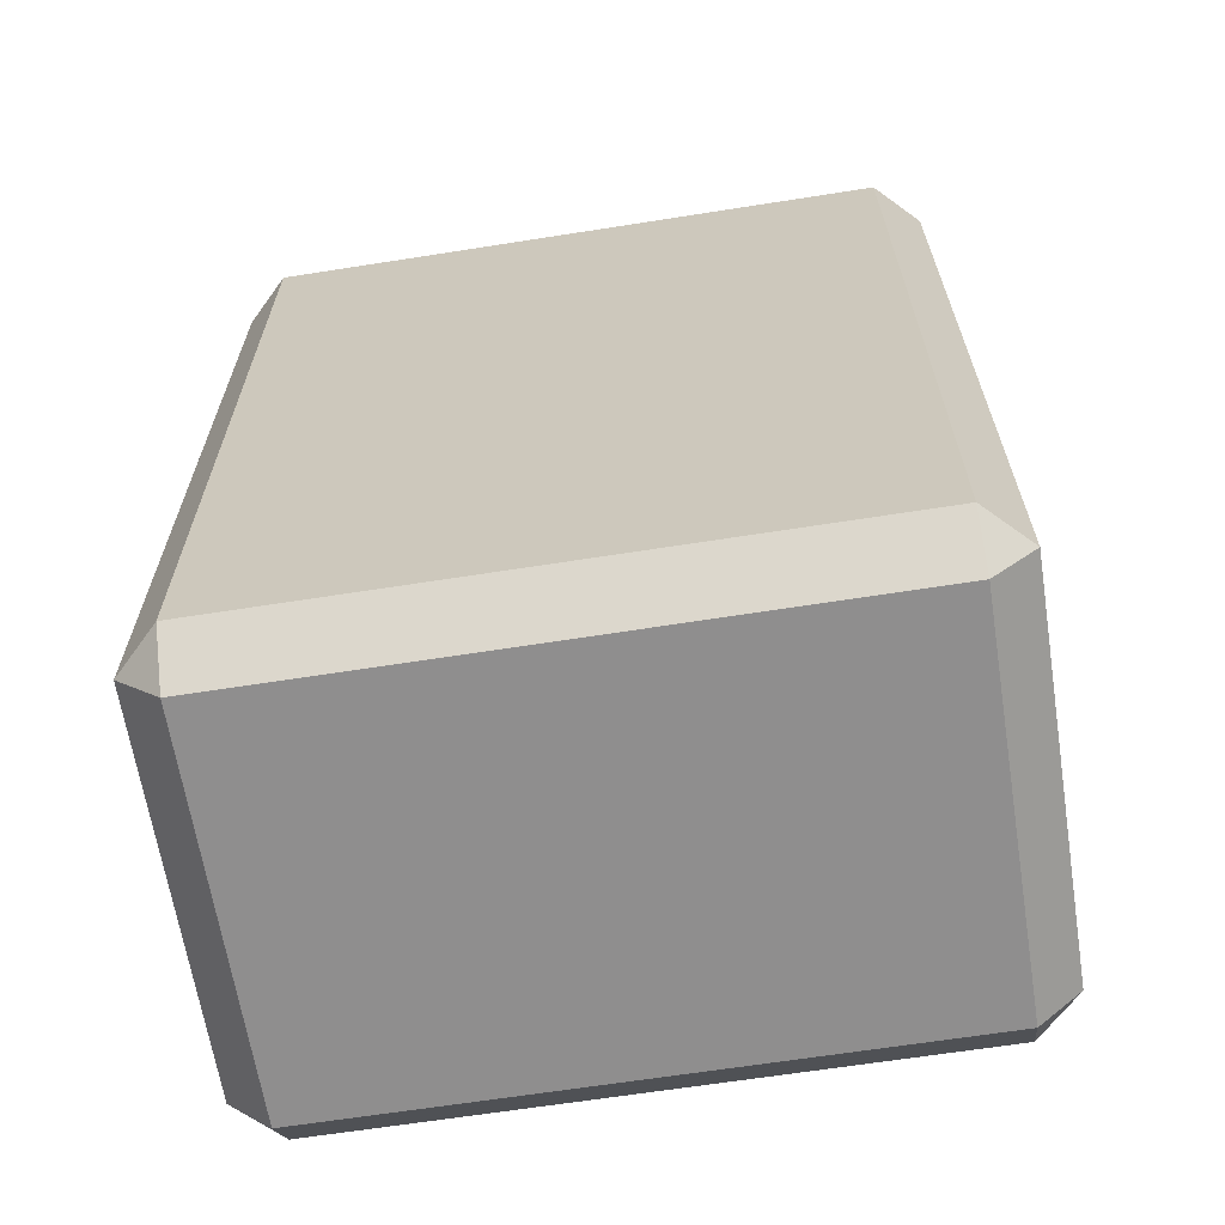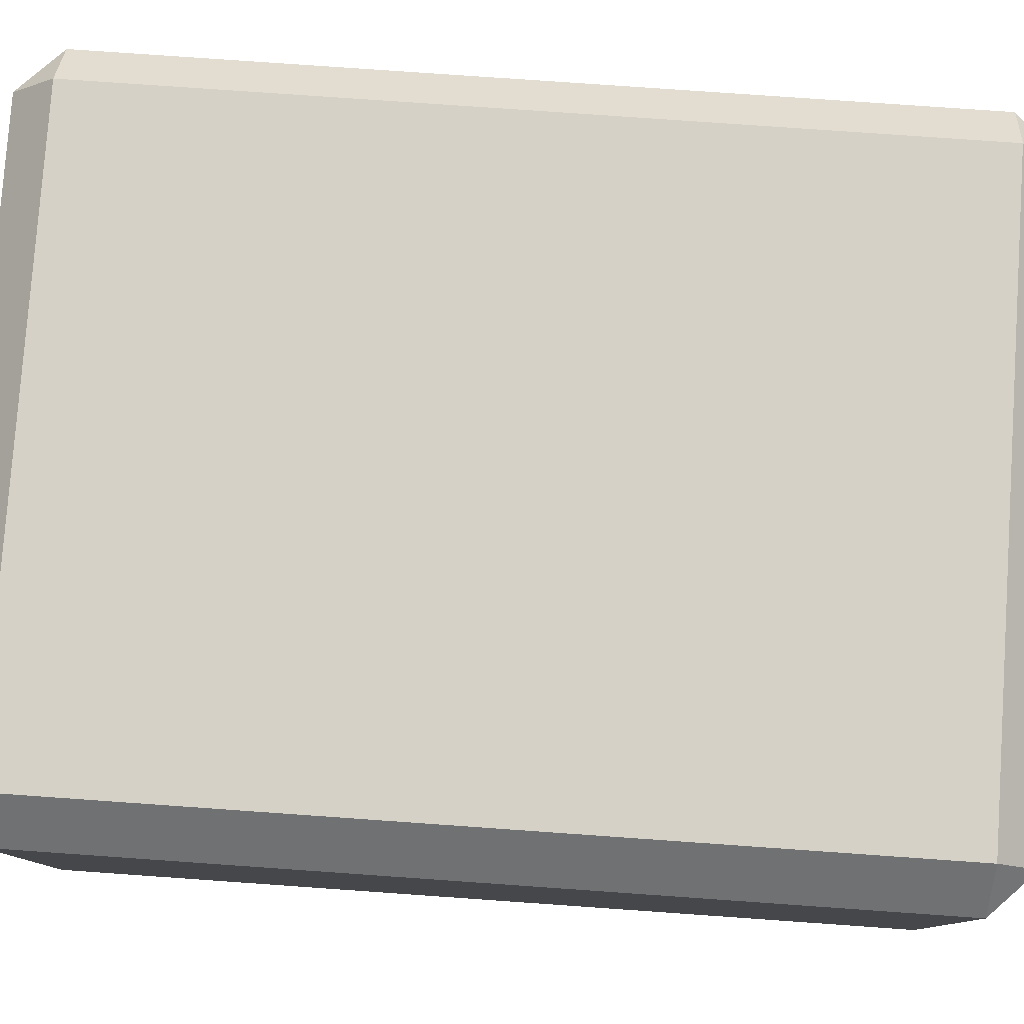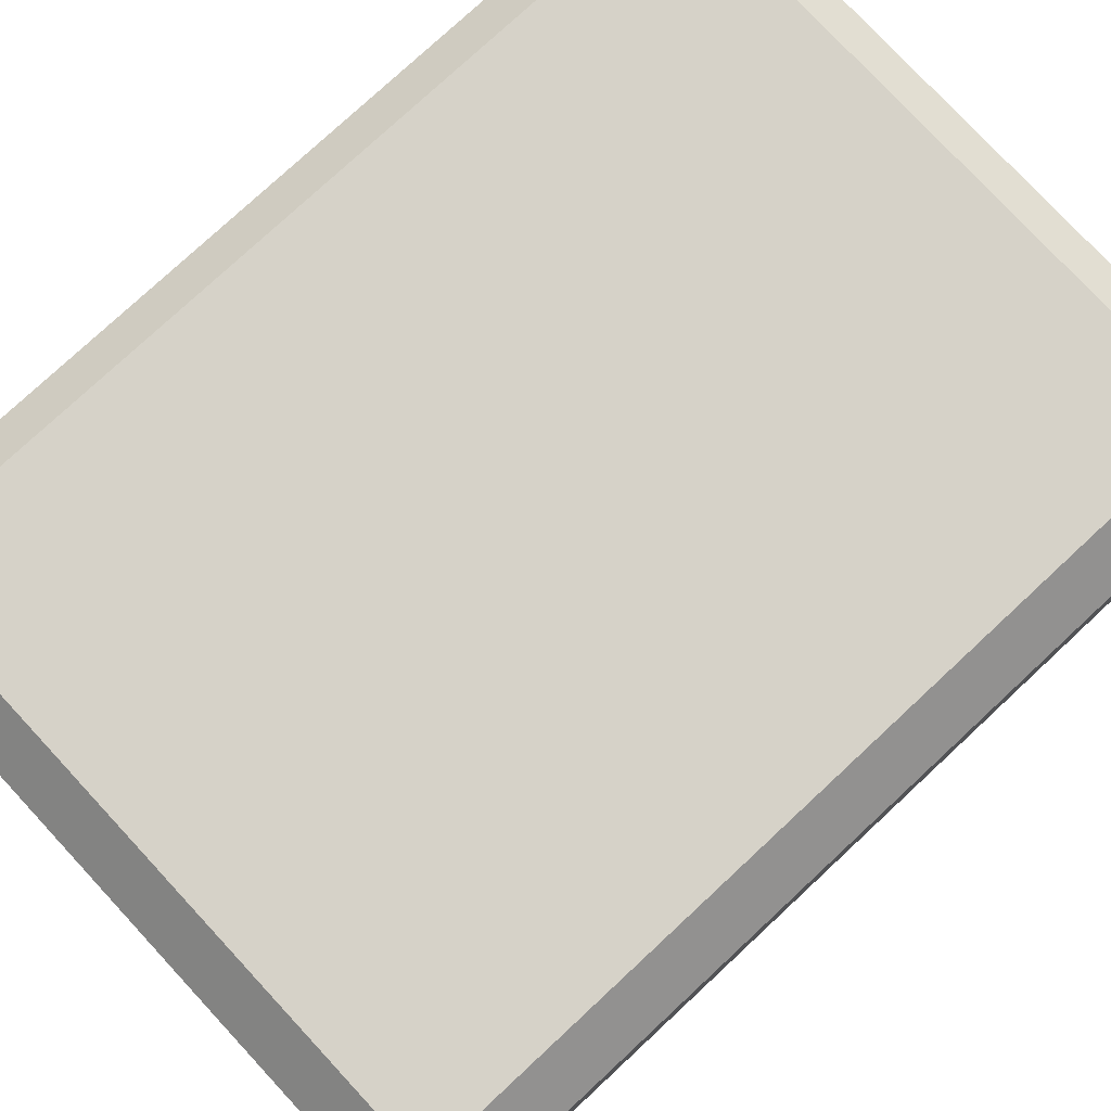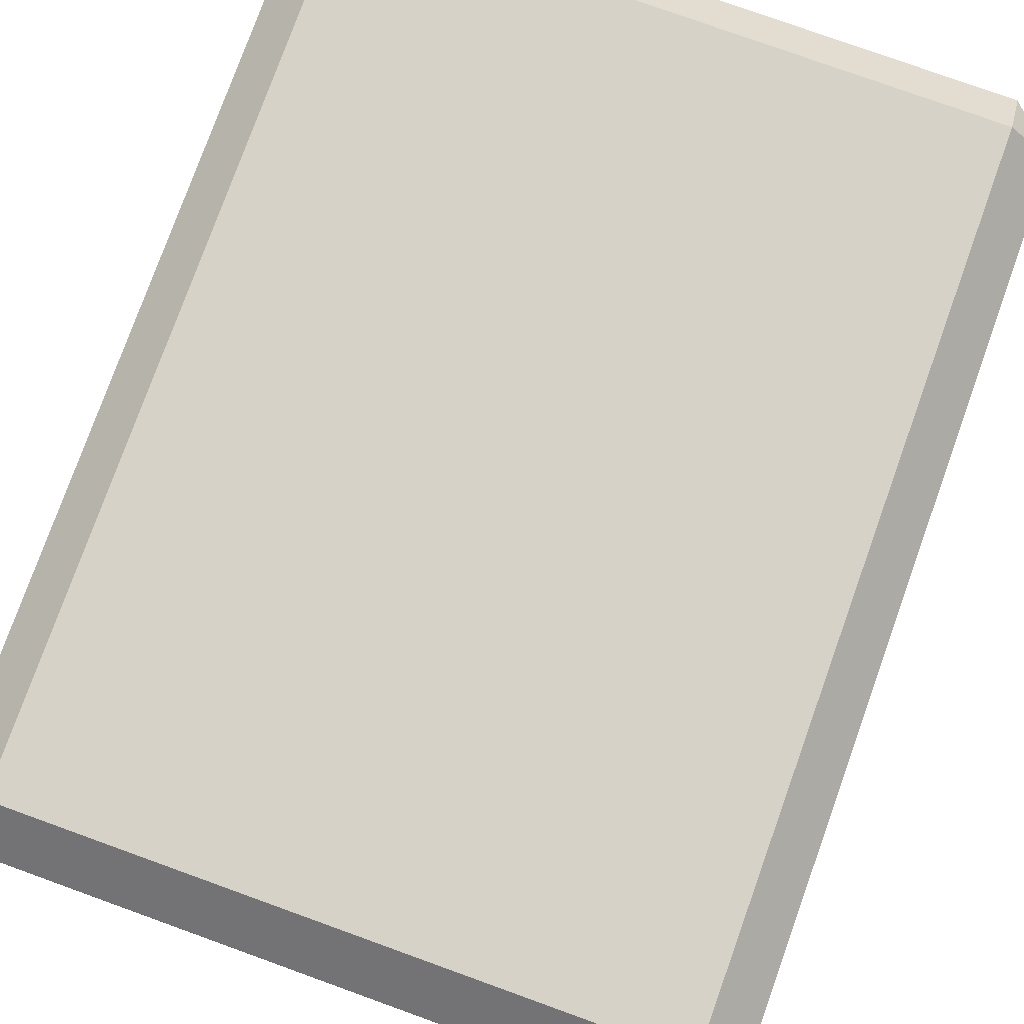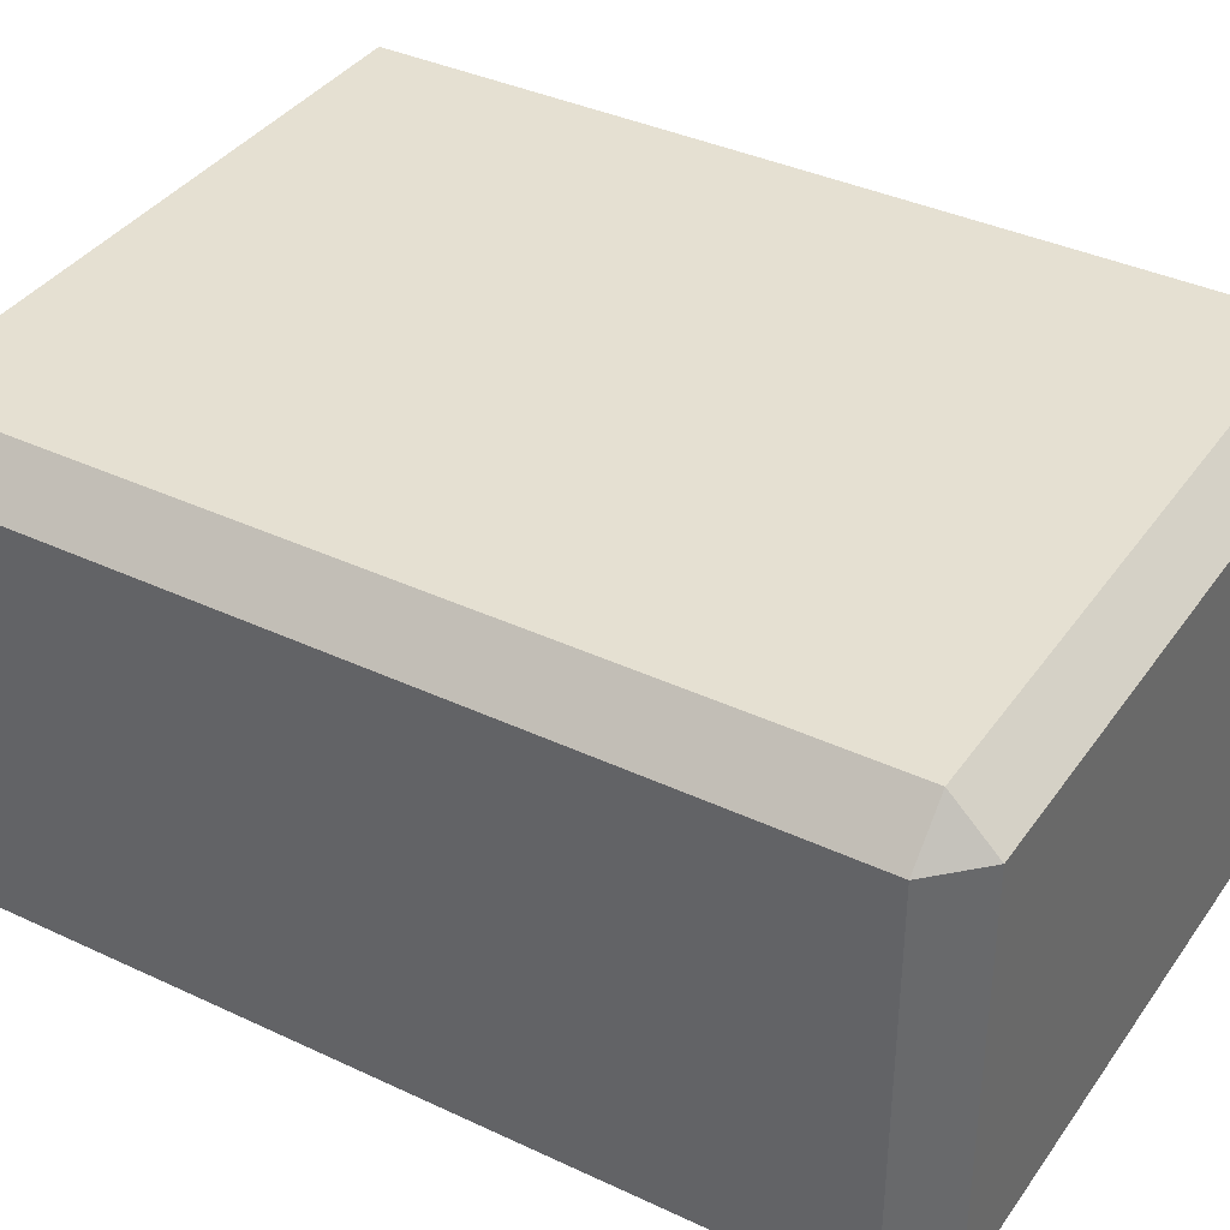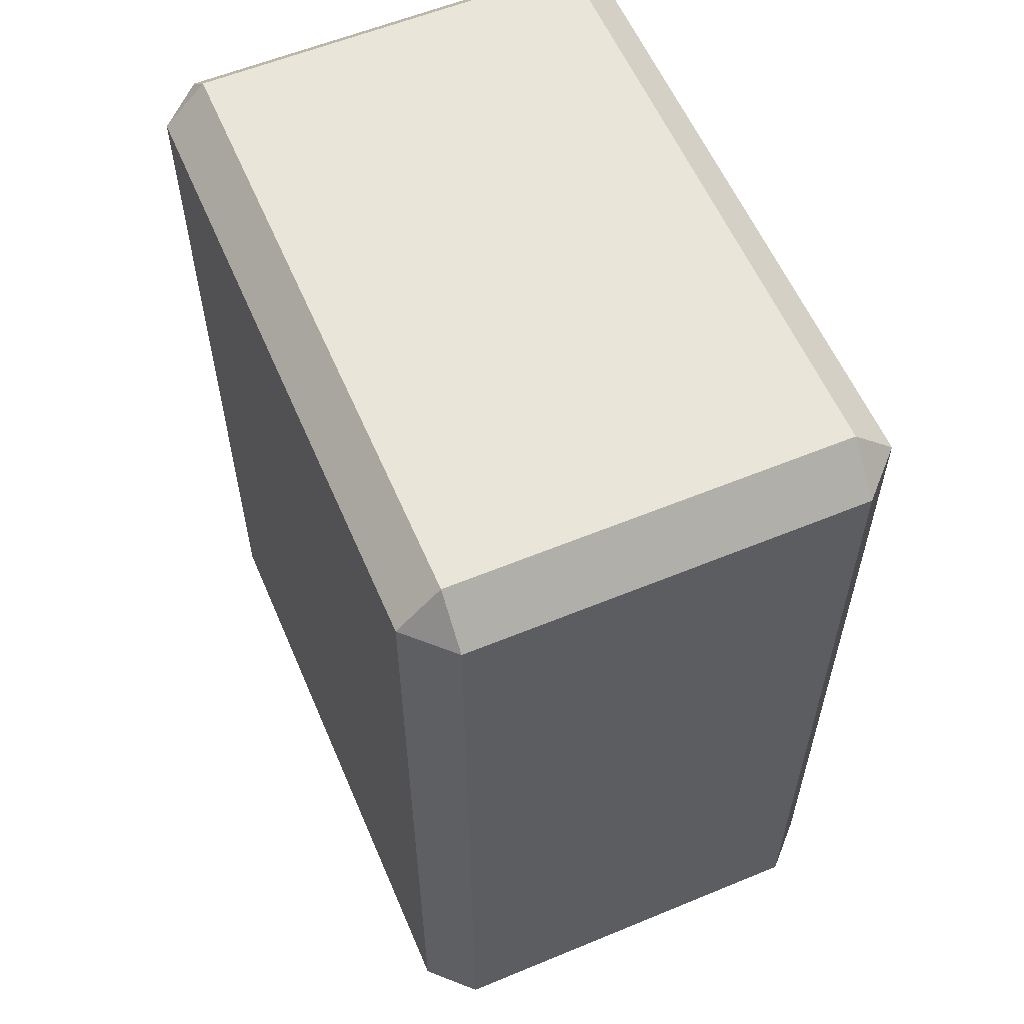
<metadata>
{"format":"obj","ext":"obj","renderer":"f3d","projection":"perspective","resolution":1024,"background":"white","views":[{"elev":-65.0,"azim":-171.0,"up":"+Z"},{"elev":79.5,"azim":-86.0,"up":"+Y"},{"elev":78.0,"azim":-132.9,"up":"+Y"},{"elev":78.3,"azim":19.8,"up":"+Y"},{"elev":37.7,"azim":121.0,"up":"+Y"},{"elev":58.4,"azim":66.9,"up":"+Z"}]}
</metadata>
<code>
v -0.653 -0.5073 0.8879
v -0.653 -0.5073 -0.8879
v -0.7443 -0.416 -0.8879
v -0.7443 -0.416 0.8879
v -0.653 -0.416 0.9792
v 0.6531 -0.416 0.9792
v 0.6531 -0.5073 0.8879
v -0.653 -0.5073 0.8879
v -0.7443 -0.416 0.8879
v -0.7443 0.416 0.8879
v -0.653 0.416 0.9792
v -0.653 -0.416 0.9792
v 0.7443 -0.416 0.8879
v 0.7443 -0.416 -0.8879
v 0.6531 -0.5073 -0.8879
v 0.6531 -0.5073 0.8879
v 0.6531 -0.416 0.9792
v 0.6531 0.416 0.9792
v 0.7443 0.416 0.8879
v 0.7443 -0.416 0.8879
v -0.7443 0.416 0.8879
v -0.7443 0.416 -0.8879
v -0.653 0.5073 -0.8879
v -0.653 0.5073 0.8879
v -0.653 0.5073 0.8879
v 0.6531 0.5073 0.8879
v 0.6531 0.416 0.9792
v -0.653 0.416 0.9792
v 0.6531 0.5073 0.8879
v 0.6531 0.5073 -0.8879
v 0.7443 0.416 -0.8879
v 0.7443 0.416 0.8879
v -0.7443 0.416 -0.8879
v -0.7443 -0.416 -0.8879
v -0.653 -0.416 -0.9792
v -0.653 0.416 -0.9792
v -0.653 0.416 -0.9792
v 0.6531 0.416 -0.9792
v 0.6531 0.5073 -0.8879
v -0.653 0.5073 -0.8879
v 0.6531 0.416 -0.9792
v 0.6531 -0.416 -0.9792
v 0.7443 -0.416 -0.8879
v 0.7443 0.416 -0.8879
v -0.653 -0.5073 -0.8879
v 0.6531 -0.5073 -0.8879
v 0.6531 -0.416 -0.9792
v -0.653 -0.416 -0.9792
v -0.653 -0.416 0.9792
v -0.653 0.416 0.9792
v 0.6531 0.416 0.9792
v 0.6531 -0.416 0.9792
v -0.653 0.5073 0.8879
v -0.653 0.5073 -0.8879
v 0.6531 0.5073 -0.8879
v 0.6531 0.5073 0.8879
v -0.653 0.416 -0.9792
v -0.653 -0.416 -0.9792
v 0.6531 -0.416 -0.9792
v 0.6531 0.416 -0.9792
v -0.653 -0.5073 -0.8879
v -0.653 -0.5073 0.8879
v 0.6531 -0.5073 0.8879
v 0.6531 -0.5073 -0.8879
v 0.7443 -0.416 0.8879
v 0.7443 0.416 0.8879
v 0.7443 0.416 -0.8879
v 0.7443 -0.416 -0.8879
v -0.7443 -0.416 -0.8879
v -0.7443 0.416 -0.8879
v -0.7443 0.416 0.8879
v -0.7443 -0.416 0.8879
v -0.653 -0.5073 0.8879
v -0.7443 -0.416 0.8879
v -0.653 -0.416 0.9792
v 0.7443 -0.416 0.8879
v 0.6531 -0.5073 0.8879
v 0.6531 -0.416 0.9792
v -0.7443 0.416 0.8879
v -0.653 0.5073 0.8879
v -0.653 0.416 0.9792
v 0.6531 0.5073 0.8879
v 0.7443 0.416 0.8879
v 0.6531 0.416 0.9792
v -0.7443 0.416 -0.8879
v -0.653 0.416 -0.9792
v -0.653 0.5073 -0.8879
v 0.6531 0.416 -0.9792
v 0.7443 0.416 -0.8879
v 0.6531 0.5073 -0.8879
v -0.7443 -0.416 -0.8879
v -0.653 -0.5073 -0.8879
v -0.653 -0.416 -0.9792
v 0.6531 -0.5073 -0.8879
v 0.7443 -0.416 -0.8879
v 0.6531 -0.416 -0.9792
g Desert_Rock_01_(2)_572_161
f 1 3 2
f 1 4 3
f 5 7 6
f 5 8 7
f 9 11 10
f 9 12 11
f 13 15 14
f 13 16 15
f 17 19 18
f 17 20 19
f 21 23 22
f 21 24 23
f 25 27 26
f 25 28 27
f 29 31 30
f 29 32 31
f 33 35 34
f 33 36 35
f 37 39 38
f 37 40 39
f 41 43 42
f 41 44 43
f 45 47 46
f 45 48 47
f 49 51 50
f 49 52 51
f 53 55 54
f 53 56 55
f 57 59 58
f 57 60 59
f 61 63 62
f 61 64 63
f 65 67 66
f 65 68 67
f 69 71 70
f 69 72 71
f 73 75 74
f 76 78 77
f 79 81 80
f 82 84 83
f 85 87 86
f 88 90 89
f 91 93 92
f 94 96 95

</code>
